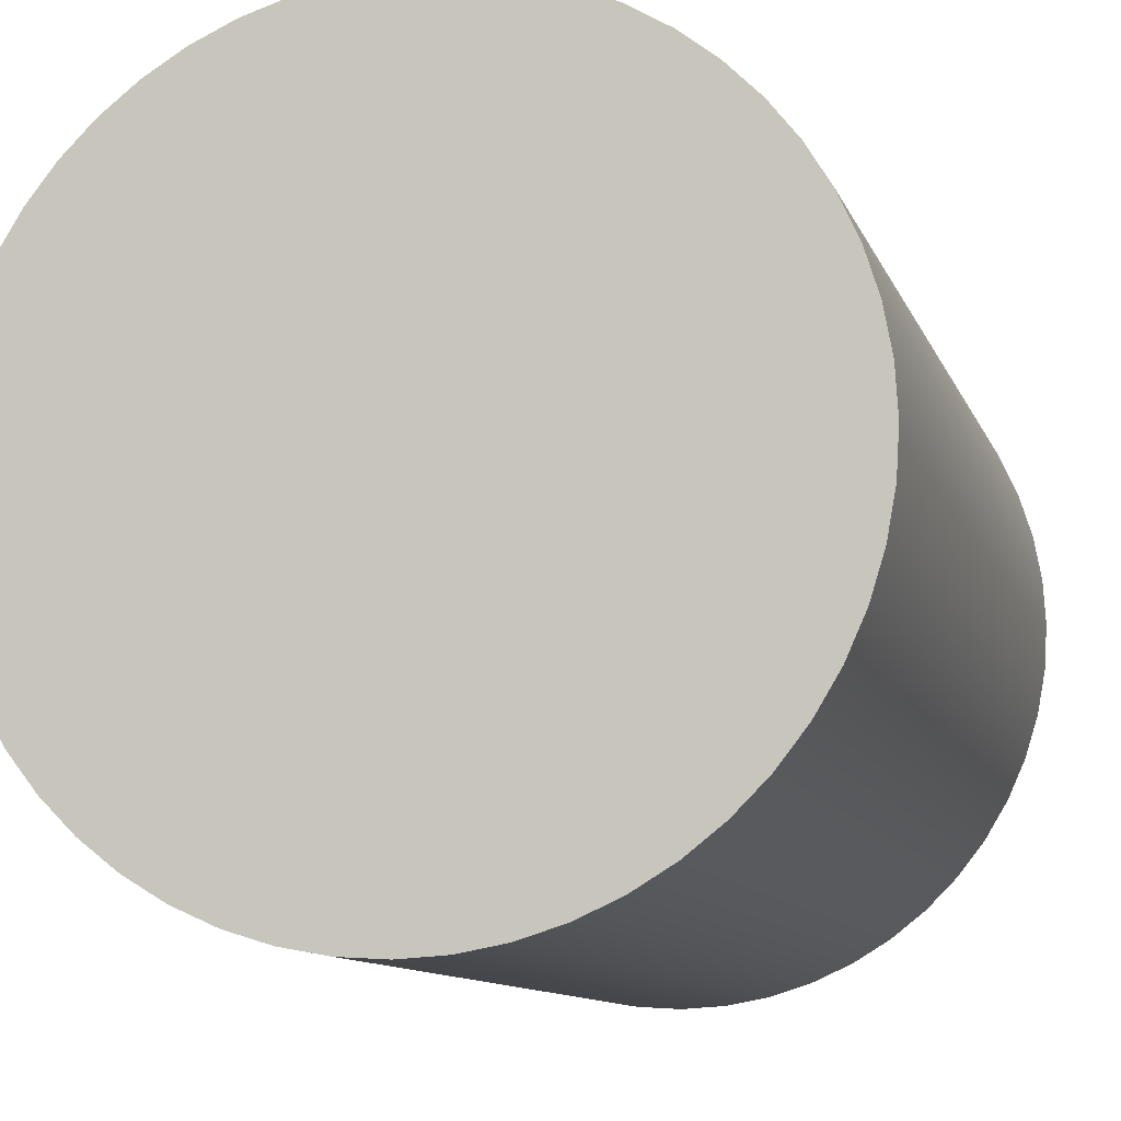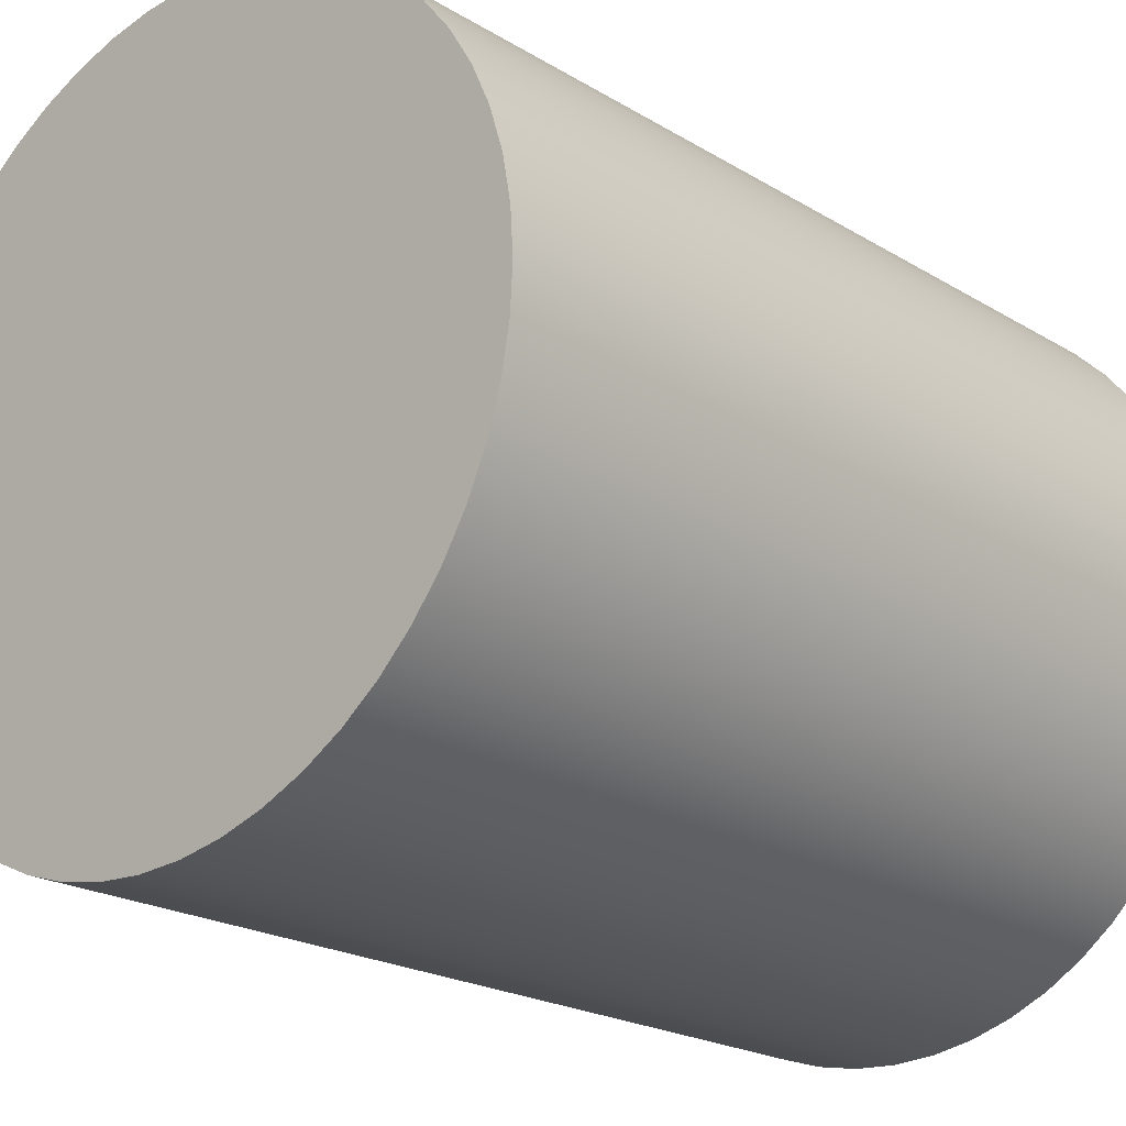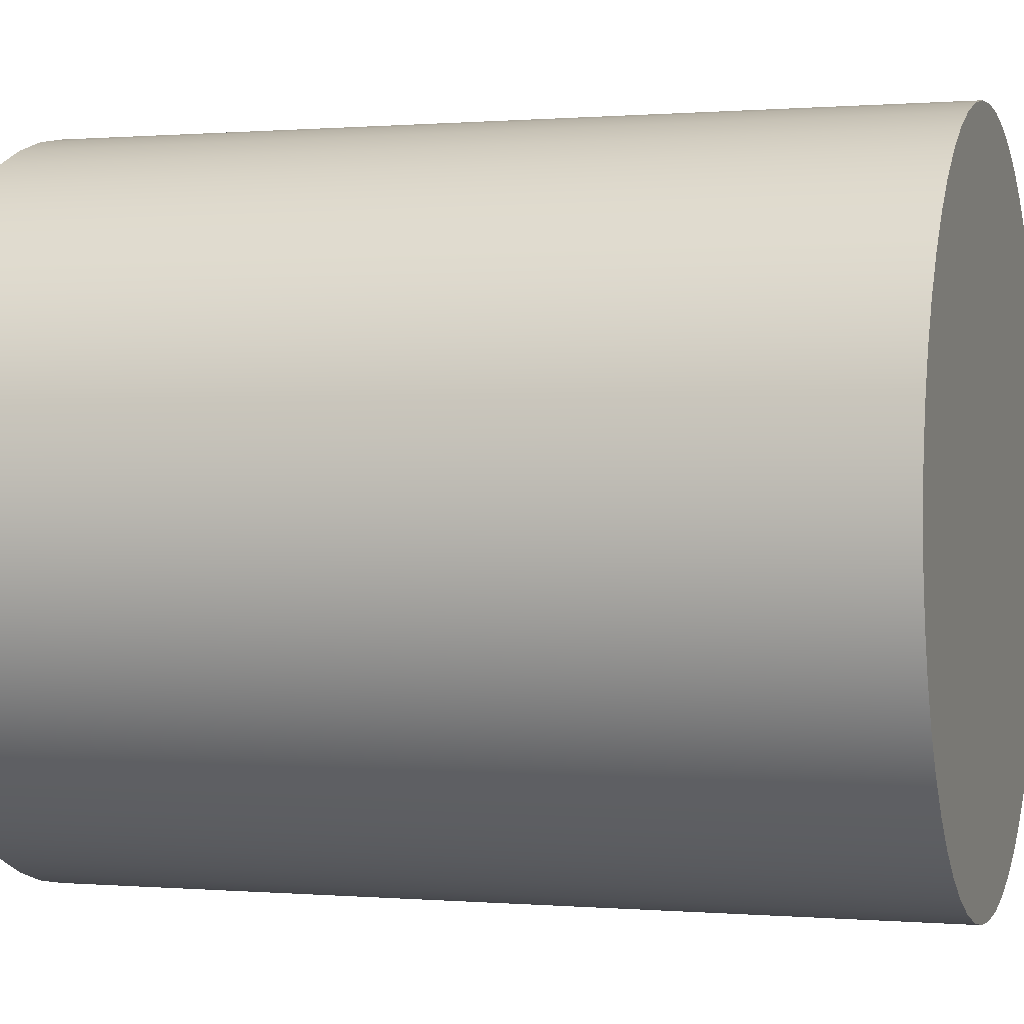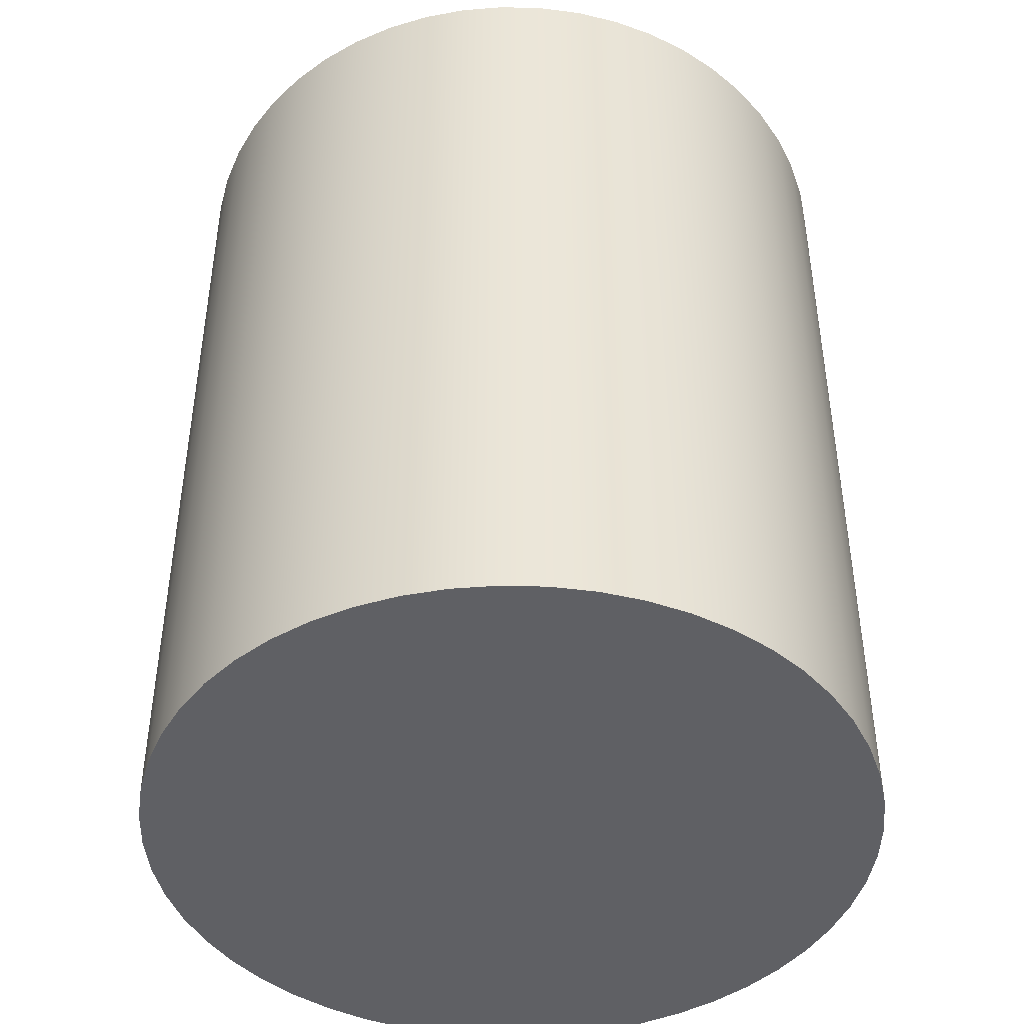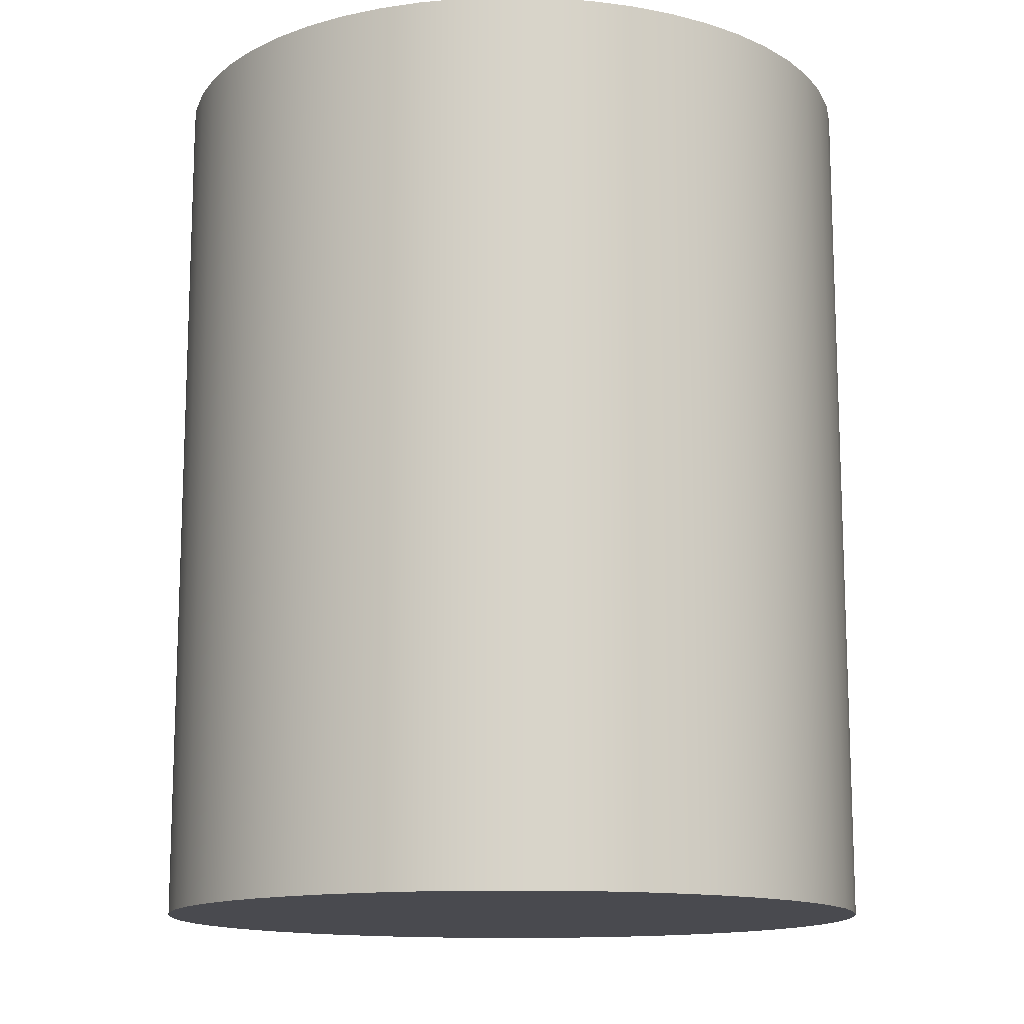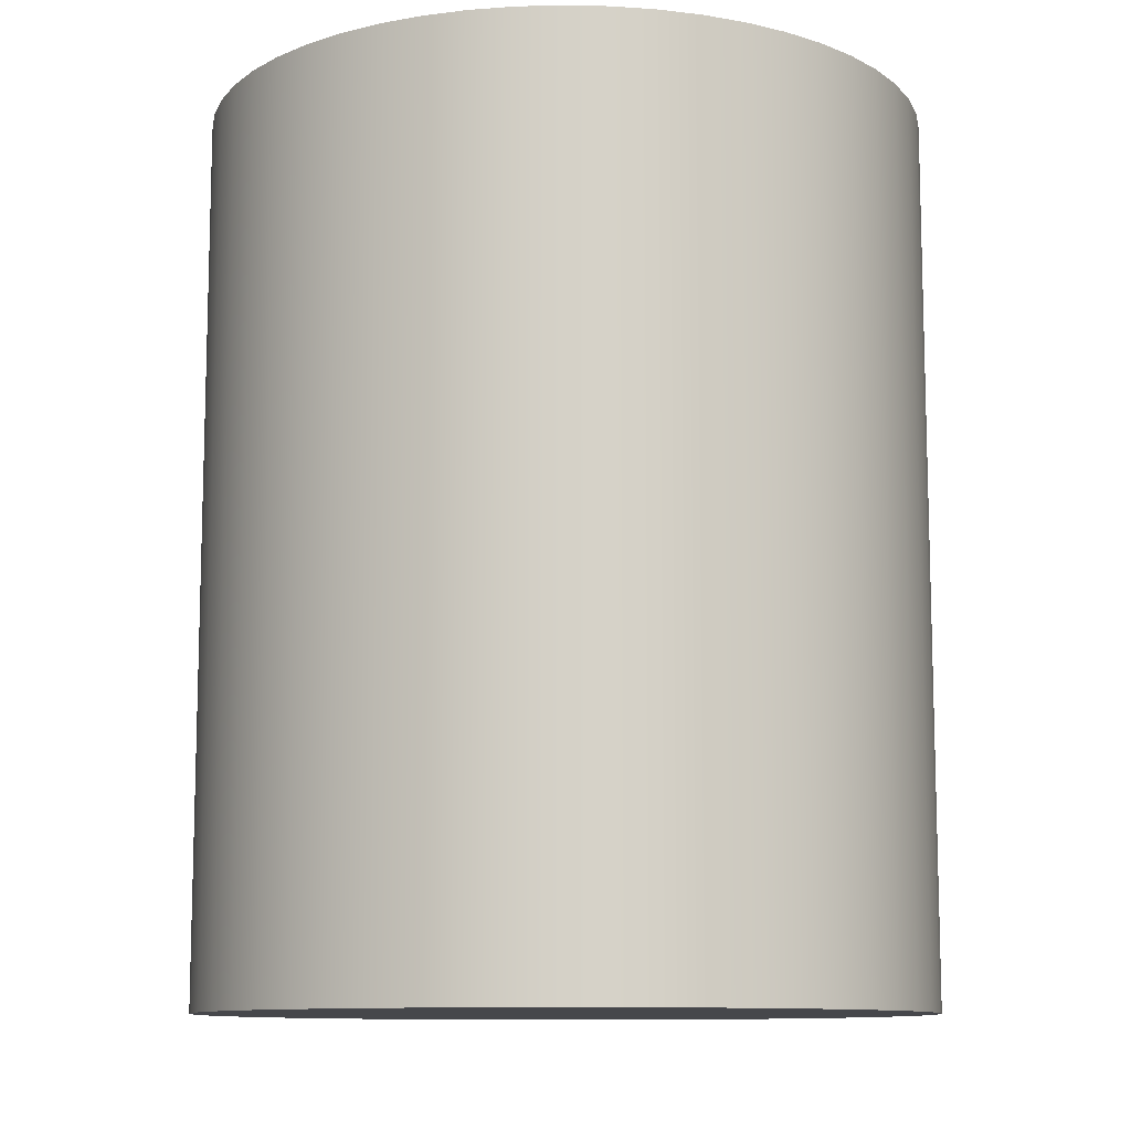
<metadata>
{"format":"obj","ext":"obj","renderer":"f3d","projection":"perspective","resolution":1024,"background":"white","views":[{"elev":-10.6,"azim":15.3,"up":"+Y"},{"elev":-21.0,"azim":-137.4,"up":"+Y"},{"elev":0.3,"azim":-72.4,"up":"+Y"},{"elev":-44.4,"azim":-39.7,"up":"+Z"},{"elev":-13.6,"azim":21.7,"up":"+Z"},{"elev":-10.7,"azim":21.1,"up":"+Z"}]}
</metadata>
<code>
v -0.8158 -9.991e-17 2
v -0.8098 0.09833 2
v -0.7921 0.1952 2
v -0.7628 0.2893 2
v -0.7223 0.3791 2
v -0.6714 0.4634 2
v -0.6106 0.541 2
v -0.541 0.6106 2
v -0.4634 0.6714 2
v -0.3791 0.7223 2
v -0.2893 0.7628 2
v -0.1952 0.7921 2
v -0.09833 0.8098 2
v 4.995e-17 0.8158 2
v 0.09833 0.8098 2
v 0.1952 0.7921 2
v 0.2893 0.7628 2
v 0.3791 0.7223 2
v 0.4634 0.6714 2
v 0.541 0.6106 2
v 0.6106 0.541 2
v 0.6714 0.4634 2
v 0.7223 0.3791 2
v 0.7628 0.2893 2
v 0.7921 0.1952 2
v 0.8098 0.09833 2
v 0.8158 0 2
v 0.8098 -0.09833 2
v 0.7921 -0.1952 2
v 0.7628 -0.2893 2
v 0.7223 -0.3791 2
v 0.6714 -0.4634 2
v 0.6106 -0.541 2
v 0.541 -0.6106 2
v 0.4634 -0.6714 2
v 0.3791 -0.7223 2
v 0.2893 -0.7628 2
v 0.1952 -0.7921 2
v 0.09833 -0.8098 2
v 4.995e-17 -0.8158 2
v -0.09833 -0.8098 2
v -0.1952 -0.7921 2
v -0.2893 -0.7628 2
v -0.3791 -0.7223 2
v -0.4634 -0.6714 2
v -0.541 -0.6106 2
v -0.6106 -0.541 2
v -0.6714 -0.4634 2
v -0.7223 -0.3791 2
v -0.7628 -0.2893 2
v -0.7921 -0.1952 2
v -0.8098 -0.09833 2
v -0.8158 -9.991e-17 0
v -0.8098 -0.09833 0
v -0.7921 -0.1952 0
v -0.7628 -0.2893 0
v -0.7223 -0.3791 0
v -0.6714 -0.4634 0
v -0.6106 -0.541 0
v -0.541 -0.6106 0
v -0.4634 -0.6714 0
v -0.3791 -0.7223 0
v -0.2893 -0.7628 0
v -0.1952 -0.7921 0
v -0.09833 -0.8098 0
v 4.995e-17 -0.8158 0
v 0.09833 -0.8098 0
v 0.1952 -0.7921 0
v 0.2893 -0.7628 0
v 0.3791 -0.7223 0
v 0.4634 -0.6714 0
v 0.541 -0.6106 0
v 0.6106 -0.541 0
v 0.6714 -0.4634 0
v 0.7223 -0.3791 0
v 0.7628 -0.2893 0
v 0.7921 -0.1952 0
v 0.8098 -0.09833 0
v 0.8158 0 0
v 0.8098 0.09833 0
v 0.7921 0.1952 0
v 0.7628 0.2893 0
v 0.7223 0.3791 0
v 0.6714 0.4634 0
v 0.6106 0.541 0
v 0.541 0.6106 0
v 0.4634 0.6714 0
v 0.3791 0.7223 0
v 0.2893 0.7628 0
v 0.1952 0.7921 0
v 0.09833 0.8098 0
v 4.995e-17 0.8158 0
v -0.09833 0.8098 0
v -0.1952 0.7921 0
v -0.2893 0.7628 0
v -0.3791 0.7223 0
v -0.4634 0.6714 0
v -0.541 0.6106 0
v -0.6106 0.541 0
v -0.6714 0.4634 0
v -0.7223 0.3791 0
v -0.7628 0.2893 0
v -0.7921 0.1952 0
v -0.8098 0.09833 0
v -0.8158 -9.991e-17 0
v -0.8158 -9.991e-17 2
v -0.8158 -9.991e-17 2
v -0.8098 -0.09833 2
v -0.7921 -0.1952 2
v -0.7628 -0.2893 2
v -0.7223 -0.3791 2
v -0.6714 -0.4634 2
v -0.6106 -0.541 2
v -0.541 -0.6106 2
v -0.4634 -0.6714 2
v -0.3791 -0.7223 2
v -0.2893 -0.7628 2
v -0.1952 -0.7921 2
v -0.09833 -0.8098 2
v 4.995e-17 -0.8158 2
v 0.09833 -0.8098 2
v 0.1952 -0.7921 2
v 0.2893 -0.7628 2
v 0.3791 -0.7223 2
v 0.4634 -0.6714 2
v 0.541 -0.6106 2
v 0.6106 -0.541 2
v 0.6714 -0.4634 2
v 0.7223 -0.3791 2
v 0.7628 -0.2893 2
v 0.7921 -0.1952 2
v 0.8098 -0.09833 2
v 0.8158 0 2
v 0.8098 0.09833 2
v 0.7921 0.1952 2
v 0.7628 0.2893 2
v 0.7223 0.3791 2
v 0.6714 0.4634 2
v 0.6106 0.541 2
v 0.541 0.6106 2
v 0.4634 0.6714 2
v 0.3791 0.7223 2
v 0.2893 0.7628 2
v 0.1952 0.7921 2
v 0.09833 0.8098 2
v 4.995e-17 0.8158 2
v -0.09833 0.8098 2
v -0.1952 0.7921 2
v -0.2893 0.7628 2
v -0.3791 0.7223 2
v -0.4634 0.6714 2
v -0.541 0.6106 2
v -0.6106 0.541 2
v -0.6714 0.4634 2
v -0.7223 0.3791 2
v -0.7628 0.2893 2
v -0.7921 0.1952 2
v -0.8098 0.09833 2
v -0.8158 -9.991e-17 0
v -0.8098 0.09833 0
v -0.7921 0.1952 0
v -0.7628 0.2893 0
v -0.7223 0.3791 0
v -0.6714 0.4634 0
v -0.6106 0.541 0
v -0.541 0.6106 0
v -0.4634 0.6714 0
v -0.3791 0.7223 0
v -0.2893 0.7628 0
v -0.1952 0.7921 0
v -0.09833 0.8098 0
v 4.995e-17 0.8158 0
v 0.09833 0.8098 0
v 0.1952 0.7921 0
v 0.2893 0.7628 0
v 0.3791 0.7223 0
v 0.4634 0.6714 0
v 0.541 0.6106 0
v 0.6106 0.541 0
v 0.6714 0.4634 0
v 0.7223 0.3791 0
v 0.7628 0.2893 0
v 0.7921 0.1952 0
v 0.8098 0.09833 0
v 0.8158 0 0
v 0.8098 -0.09833 0
v 0.7921 -0.1952 0
v 0.7628 -0.2893 0
v 0.7223 -0.3791 0
v 0.6714 -0.4634 0
v 0.6106 -0.541 0
v 0.541 -0.6106 0
v 0.4634 -0.6714 0
v 0.3791 -0.7223 0
v 0.2893 -0.7628 0
v 0.1952 -0.7921 0
v 0.09833 -0.8098 0
v 4.995e-17 -0.8158 0
v -0.09833 -0.8098 0
v -0.1952 -0.7921 0
v -0.2893 -0.7628 0
v -0.3791 -0.7223 0
v -0.4634 -0.6714 0
v -0.541 -0.6106 0
v -0.6106 -0.541 0
v -0.6714 -0.4634 0
v -0.7223 -0.3791 0
v -0.7628 -0.2893 0
v -0.7921 -0.1952 0
v -0.8098 -0.09833 0
g fe4336b0-e30d-11ea-ba27-54bf646e7e1f
f 2 104 1
f 1 104 105
f 106 53 52
f 52 53 54
f 52 54 51
f 51 54 55
f 51 55 50
f 50 55 56
f 50 56 49
f 49 56 57
f 49 57 48
f 48 57 58
f 48 58 47
f 47 58 59
f 47 59 46
f 46 59 60
f 46 60 45
f 45 60 61
f 45 61 44
f 44 61 62
f 44 62 43
f 43 62 63
f 43 63 42
f 42 63 64
f 42 64 41
f 41 64 65
f 41 65 40
f 40 65 66
f 40 66 39
f 39 66 67
f 39 67 38
f 38 67 68
f 38 68 37
f 37 68 69
f 37 69 36
f 36 69 70
f 36 70 35
f 35 70 71
f 35 71 34
f 34 71 72
f 34 72 33
f 33 72 73
f 33 73 32
f 32 73 74
f 32 74 31
f 31 74 75
f 31 75 30
f 30 75 76
f 30 76 29
f 29 76 77
f 29 77 28
f 28 77 78
f 28 78 27
f 27 78 79
f 27 79 26
f 26 79 80
f 26 80 25
f 25 80 81
f 25 81 24
f 24 81 82
f 24 82 23
f 23 82 83
f 23 83 22
f 22 83 84
f 22 84 21
f 21 84 85
f 21 85 20
f 20 85 86
f 20 86 19
f 19 86 87
f 19 87 18
f 18 87 88
f 18 88 17
f 17 88 89
f 17 89 16
f 16 89 90
f 16 90 15
f 15 90 91
f 15 91 14
f 14 91 92
f 14 92 13
f 13 92 93
f 13 93 12
f 12 93 94
f 12 94 11
f 11 94 95
f 11 95 10
f 10 95 96
f 10 96 9
f 9 96 97
f 9 97 8
f 8 97 98
f 8 98 7
f 7 98 99
f 7 99 6
f 6 99 100
f 6 100 5
f 5 100 101
f 5 101 4
f 4 101 102
f 4 102 3
f 3 102 103
f 3 103 2
f 2 103 104
g fe461cca-e30d-11ea-a19f-54bf646e7e1f
f 108 132 107
f 107 132 133
f 107 133 158
f 158 133 134
f 158 134 157
f 157 134 135
f 157 135 156
f 156 135 136
f 156 136 155
f 155 136 137
f 155 137 154
f 154 137 138
f 154 138 153
f 153 138 139
f 153 139 152
f 152 139 140
f 152 140 151
f 151 140 141
f 151 141 150
f 150 141 142
f 150 142 149
f 149 142 143
f 149 143 148
f 148 143 144
f 148 144 147
f 147 144 145
f 147 145 146
f 132 108 131
f 131 108 109
f 131 109 130
f 130 109 110
f 130 110 129
f 129 110 111
f 129 111 128
f 128 111 112
f 128 112 127
f 127 112 113
f 127 113 126
f 126 113 114
f 126 114 125
f 125 114 115
f 125 115 124
f 124 115 116
f 124 116 123
f 123 116 117
f 123 117 122
f 122 117 118
f 122 118 121
f 121 118 119
f 121 119 120
g fe488dba-e30d-11ea-bcbd-54bf646e7e1f
f 160 184 159
f 159 184 185
f 159 185 210
f 210 185 186
f 210 186 209
f 209 186 187
f 209 187 208
f 208 187 188
f 208 188 207
f 207 188 189
f 207 189 206
f 206 189 190
f 206 190 205
f 205 190 191
f 205 191 204
f 204 191 192
f 204 192 203
f 203 192 193
f 203 193 202
f 202 193 194
f 202 194 201
f 201 194 195
f 201 195 200
f 200 195 196
f 200 196 199
f 199 196 197
f 199 197 198
f 184 160 183
f 183 160 161
f 183 161 182
f 182 161 162
f 182 162 181
f 181 162 163
f 181 163 180
f 180 163 164
f 180 164 179
f 179 164 165
f 179 165 178
f 178 165 166
f 178 166 177
f 177 166 167
f 177 167 176
f 176 167 168
f 176 168 175
f 175 168 169
f 175 169 174
f 174 169 170
f 174 170 173
f 173 170 171
f 173 171 172

</code>
